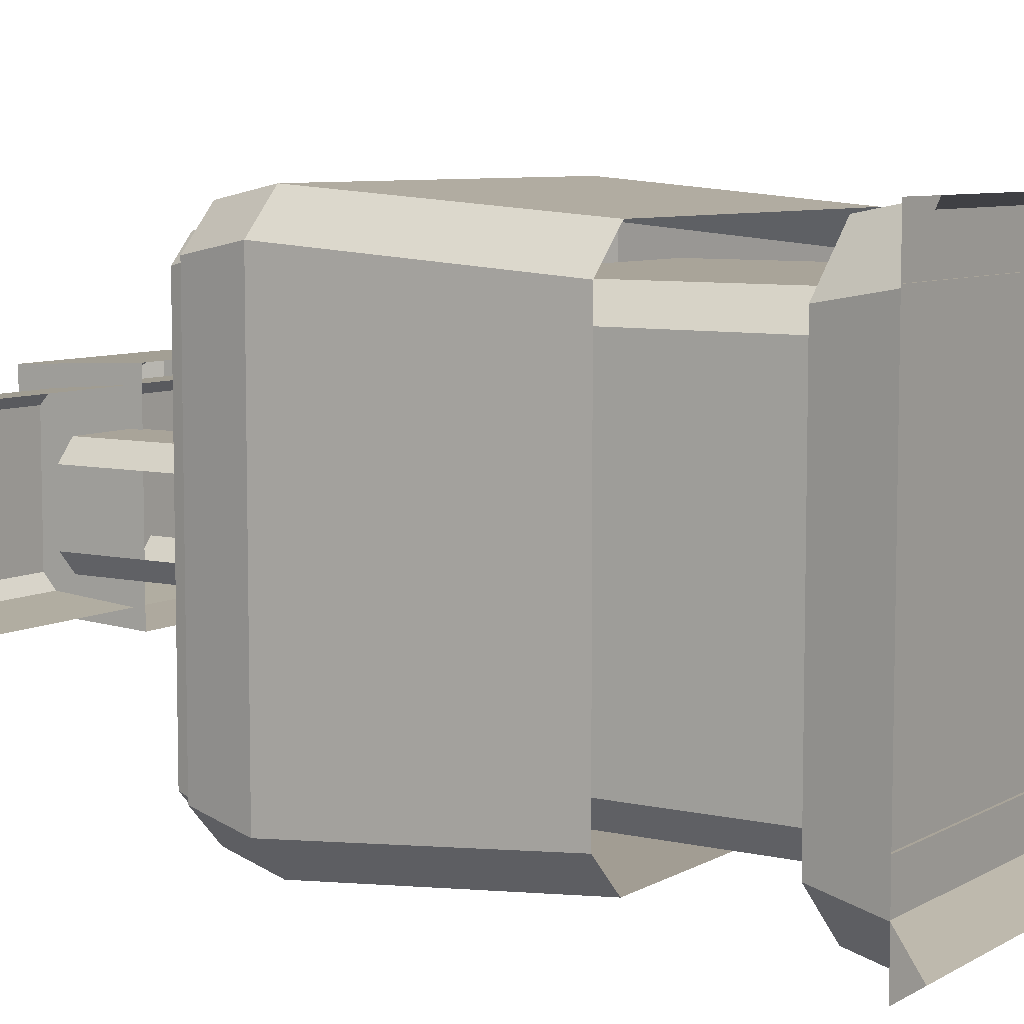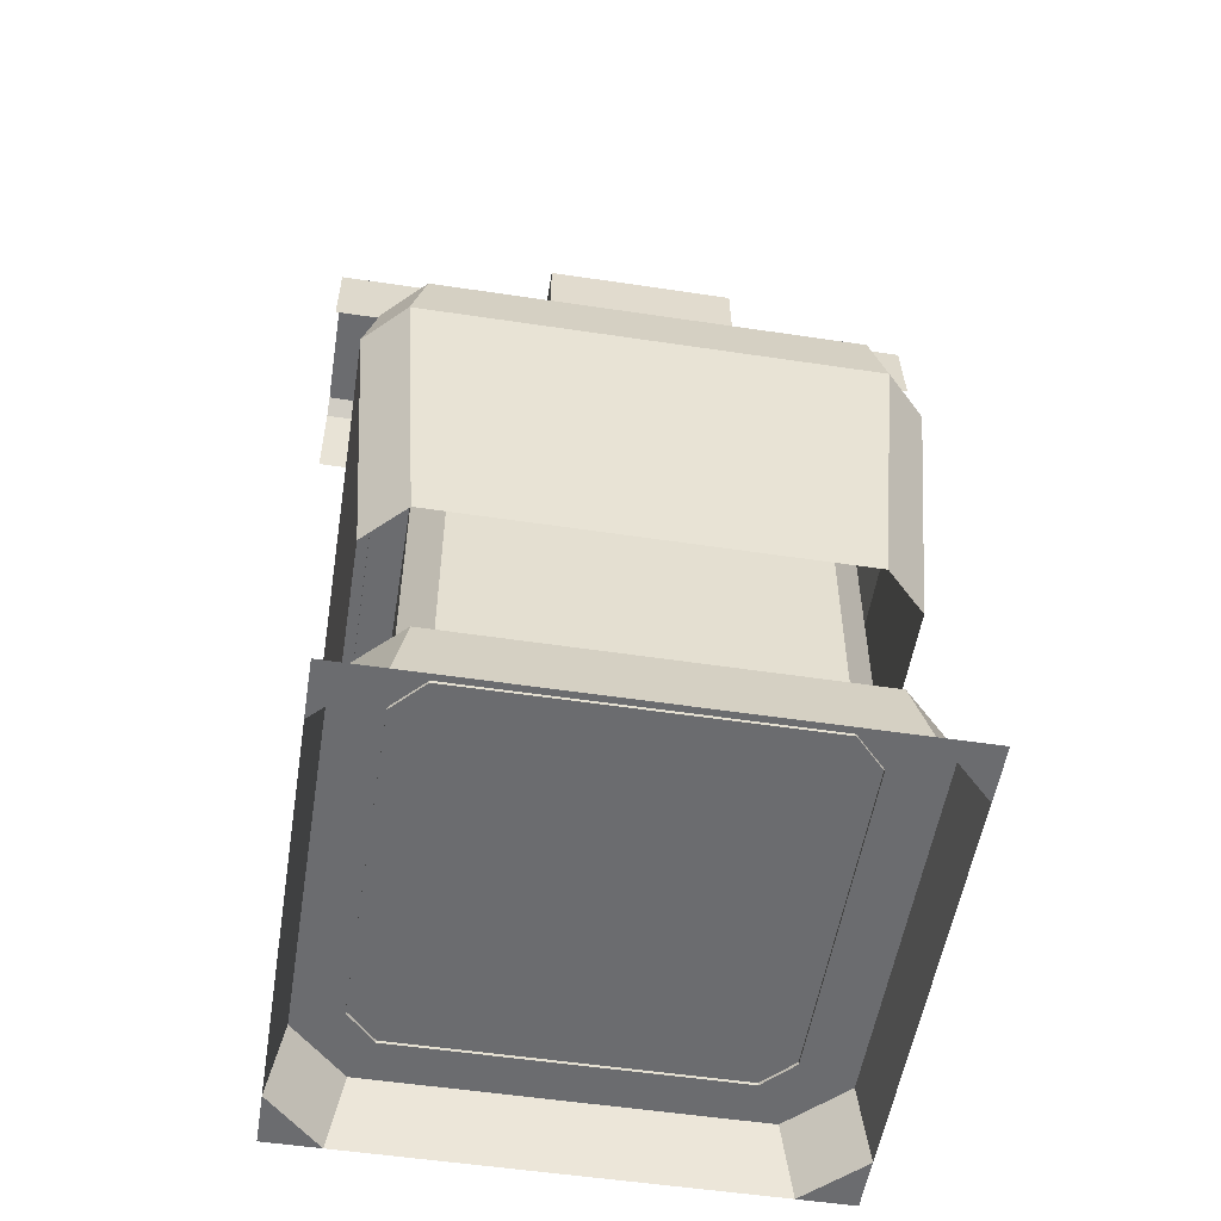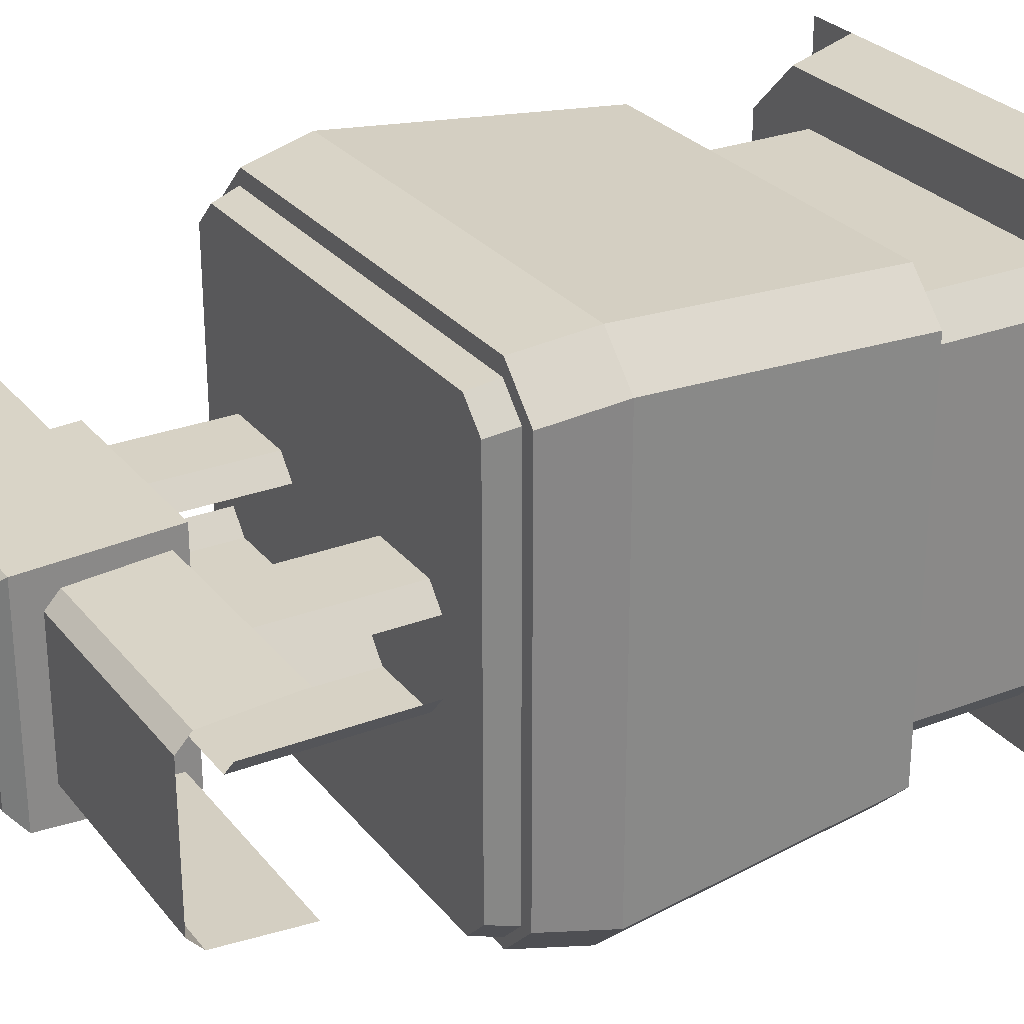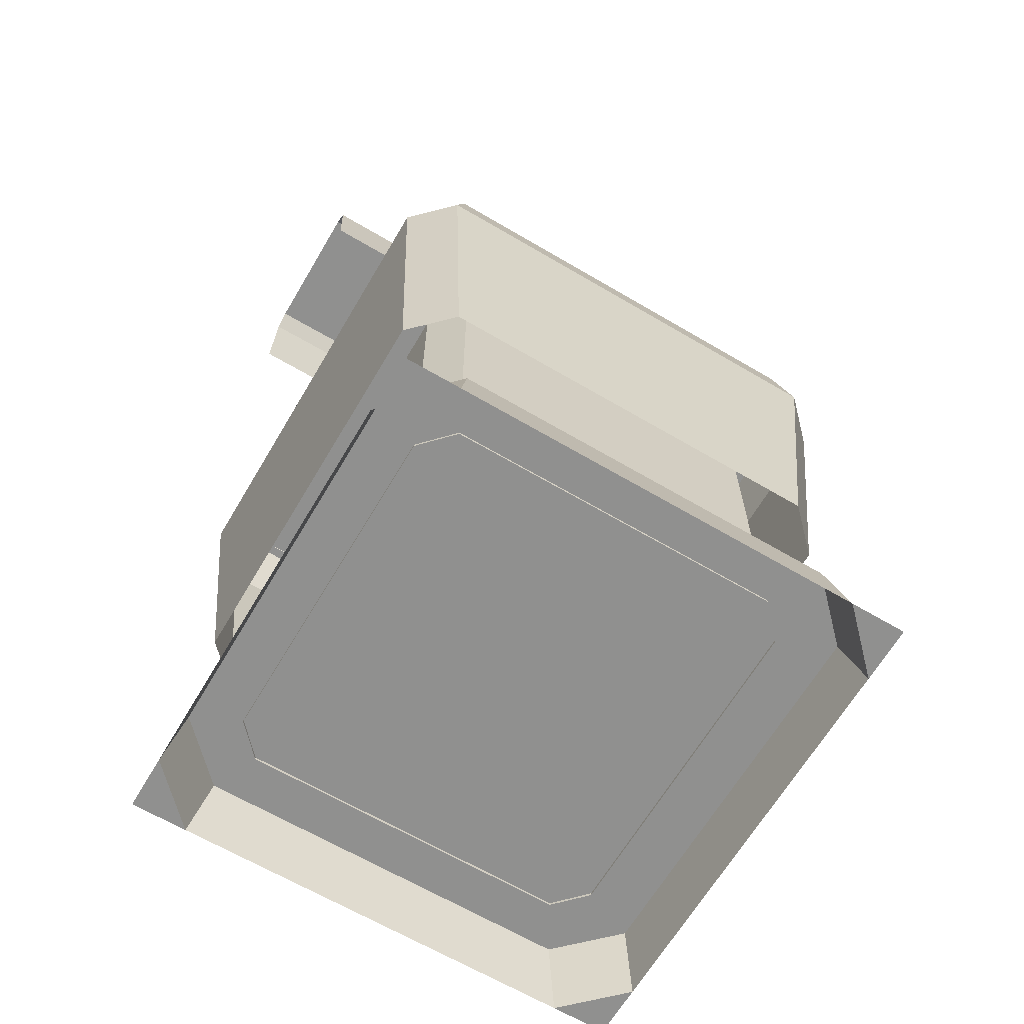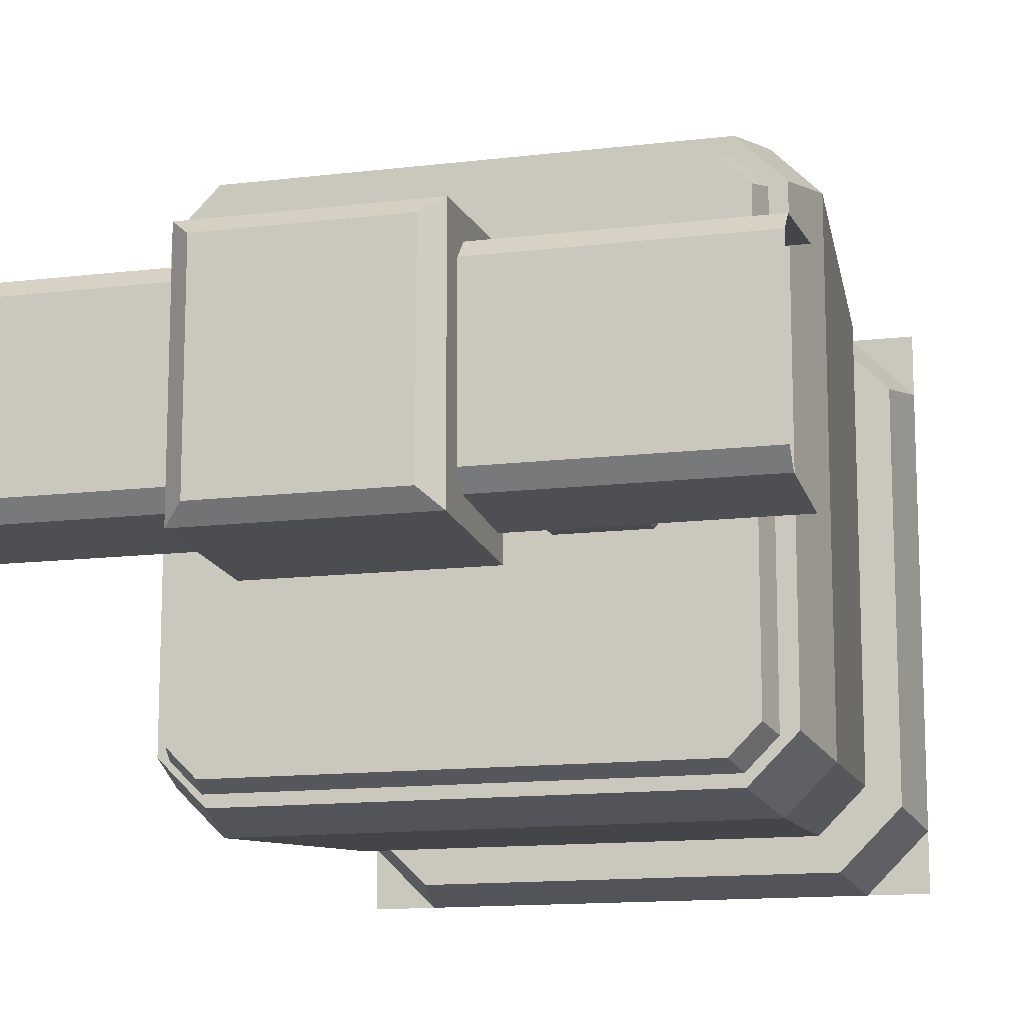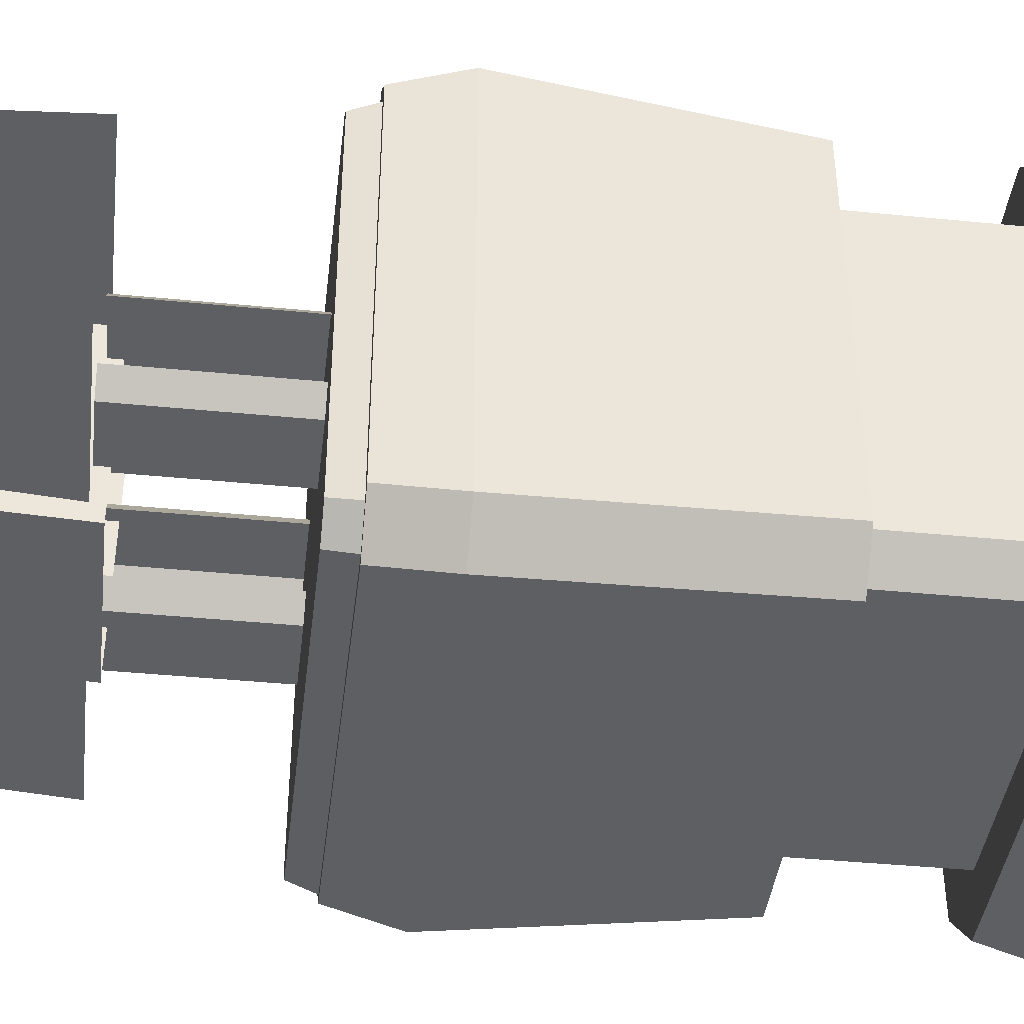
<metadata>
{"format":"obj","ext":"obj","renderer":"f3d","projection":"perspective","resolution":1024,"background":"white","views":[{"elev":7.3,"azim":-56.7,"up":"+Z"},{"elev":-53.7,"azim":-9.1,"up":"+Y"},{"elev":27.6,"azim":-120.3,"up":"+Z"},{"elev":-65.6,"azim":-30.6,"up":"+Y"},{"elev":-13.4,"azim":-164.6,"up":"+Z"},{"elev":-41.5,"azim":-96.8,"up":"+Z"}]}
</metadata>
<code>
g wall_guardrail_second_01
v -0.5035 -5.534e-07 0.3931
v -0.3931 -5.527e-07 0.5035
v -0.5035 -4.242e-07 0.5035
v -0.3947 -6.871e-07 -0.5035
v -0.5035 -8.582e-07 -0.3947
v -0.5035 -4.683e-07 -0.5035
v 0.5035 -7.444e-07 -0.3947
v 0.3947 -7.949e-07 -0.5035
v 0.5035 -4.683e-07 -0.5035
v 0.3947 -5.406e-07 0.5035
v 0.5035 -4.024e-07 0.3947
v 0.5035 -4.242e-07 0.5035
v 0.3692 0.1379 -0.4777
v -0.4783 0.1379 -0.3689
v -0.3694 0.1379 -0.4777
v -0.3694 0.1379 0.4777
v -0.4783 0.1379 0.3689
v 0.4781 0.1379 0.3689
v 0.4781 0.1379 -0.3689
v 0.3692 0.1379 0.4777
v 0.3692 0.1379 0.4777
v -0.3931 -5.527e-07 0.5035
v -0.3694 0.1379 0.4777
v 0.3947 -5.406e-07 0.5035
v -0.3694 0.1379 -0.4777
v 0.3947 -7.949e-07 -0.5035
v 0.3692 0.1379 -0.4777
v -0.3947 -6.871e-07 -0.5035
v -0.5035 -5.534e-07 0.3931
v -0.4783 0.1379 -0.3689
v -0.4783 0.1379 0.3689
v -0.5035 -8.582e-07 -0.3947
v -0.3884 1.199 -0.4375
v -1.229e-06 1.143 -0.452
v -1.229e-06 1.199 -0.4375
v -0.4013 1.143 -0.452
v -0.452 1.143 -0.4013
v -0.4375 1.199 0.3884
v -0.452 1.143 0.4013
v -0.4375 1.199 -0.3884
v -0.4375 1.199 0.3884
v -0.4013 1.143 0.452
v -0.452 1.143 0.4013
v -0.3884 1.199 0.4375
v -0.3884 1.199 -0.4375
v -0.452 1.143 -0.4013
v -0.4013 1.143 -0.452
v -0.4375 1.199 -0.3884
v -0.3884 1.199 -0.4375
v -0.4375 1.199 0.3884
v -0.4375 1.199 -0.3884
v -1.229e-06 1.199 0.4375
v -1.229e-06 1.199 -0.4375
v -0.3884 1.199 0.4375
v -0.3884 1.199 0.4375
v -1.229e-06 1.143 0.452
v -0.4013 1.143 0.452
v -1.229e-06 1.199 0.4375
v 0.3884 1.199 -0.4375
v -1.229e-06 1.143 -0.452
v 0.4013 1.143 -0.452
v -1.229e-06 1.199 -0.4375
v 0.452 1.143 -0.4013
v 0.4375 1.199 0.3884
v 0.4375 1.199 -0.3884
v 0.452 1.143 0.4013
v 0.4375 1.199 0.3884
v 0.4013 1.143 0.452
v 0.3884 1.199 0.4375
v 0.452 1.143 0.4013
v 0.3884 1.199 -0.4375
v 0.452 1.143 -0.4013
v 0.4375 1.199 -0.3884
v 0.4013 1.143 -0.452
v -1.229e-06 1.199 0.4375
v 0.4375 1.199 0.3884
v 0.3884 1.199 0.4375
v 0.3884 1.199 -0.4375
v -1.229e-06 1.199 -0.4375
v 0.4375 1.199 -0.3884
v 0.3884 1.199 0.4375
v -1.229e-06 1.143 0.452
v -1.229e-06 1.199 0.4375
v 0.4013 1.143 0.452
v 0.5035 -7.444e-07 -0.3947
v 0.4781 0.1379 0.3689
v 0.4781 0.1379 -0.3689
v 0.5035 -4.024e-07 0.3947
v -0.4657 0.4618 0.3895
v -0.5081 1.007 -0.4207
v -0.5081 1.007 0.432
v -0.4657 0.4618 -0.3783
v 0.3943 1.145 0.4833
v -0.431 1.007 0.5091
v -0.4035 1.145 0.4833
v 0.4172 1.007 0.5091
v -0.4035 1.145 -0.4721
v 0.4172 1.007 -0.4979
v 0.3943 1.145 -0.4721
v -0.431 1.007 -0.4979
v -0.4807 1.145 0.4062
v -0.5081 1.007 -0.4207
v -0.4807 1.145 -0.3949
v -0.5081 1.007 0.432
v 0.3943 1.145 -0.4721
v -0.4807 1.145 -0.3949
v -0.4035 1.145 -0.4721
v -0.4035 1.145 0.4833
v -0.4807 1.145 0.4062
v 0.4714 1.145 0.4062
v 0.4714 1.145 -0.3949
v 0.3943 1.145 0.4833
v 0.4519 0.4618 -0.3783
v 0.4943 1.007 0.432
v 0.4943 1.007 -0.4207
v 0.4519 0.4618 0.3895
v 0.4714 1.145 -0.3949
v 0.4943 1.007 0.432
v 0.4714 1.145 0.4062
v 0.4943 1.007 -0.4207
v -0.3885 0.4618 -0.4554
v 0.4172 1.007 -0.4979
v -0.431 1.007 -0.4979
v 0.3747 0.4618 -0.4554
v 0.3747 0.4618 0.4667
v -0.431 1.007 0.5091
v 0.4172 1.007 0.5091
v -0.3885 0.4618 0.4667
v 0.4172 1.007 0.5091
v 0.4714 1.145 0.4062
v 0.4943 1.007 0.432
v 0.3943 1.145 0.4833
v -0.4035 1.145 0.4833
v -0.5081 1.007 0.432
v -0.4807 1.145 0.4062
v -0.431 1.007 0.5091
v -0.431 1.007 -0.4979
v -0.4807 1.145 -0.3949
v -0.5081 1.007 -0.4207
v -0.4035 1.145 -0.4721
v 0.3943 1.145 -0.4721
v 0.4943 1.007 -0.4207
v 0.4714 1.145 -0.3949
v 0.4172 1.007 -0.4979
v 0.4943 1.007 0.432
v 0.3747 0.4618 0.4667
v 0.4172 1.007 0.5091
v 0.4519 0.4618 0.3895
v 0.4172 1.007 -0.4979
v 0.4519 0.4618 -0.3783
v 0.4943 1.007 -0.4207
v 0.3747 0.4618 -0.4554
v -0.3885 0.4618 -0.4554
v -0.5081 1.007 -0.4207
v -0.4657 0.4618 -0.3783
v -0.431 1.007 -0.4979
v -0.431 1.007 0.5091
v -0.4657 0.4618 0.3895
v -0.5081 1.007 0.432
v -0.3885 0.4618 0.4667
v 0.3947 -5.406e-07 0.5035
v 0.4781 0.1379 0.3689
v 0.5035 -4.024e-07 0.3947
v 0.3692 0.1379 0.4777
v -0.3694 0.1379 0.4777
v -0.5035 -5.534e-07 0.3931
v -0.4783 0.1379 0.3689
v -0.3931 -5.527e-07 0.5035
v -0.3947 -6.871e-07 -0.5035
v -0.4783 0.1379 -0.3689
v -0.5035 -8.582e-07 -0.3947
v -0.3694 0.1379 -0.4777
v 0.3692 0.1379 -0.4777
v 0.5035 -7.444e-07 -0.3947
v 0.4781 0.1379 -0.3689
v 0.3947 -7.949e-07 -0.5035
v -0.3302 0.7832 0.383
v -0.3873 0.1324 0.3226
v -0.3873 0.7832 0.3226
v -0.3302 0.1324 0.383
v -0.3873 0.7832 -0.3226
v -0.3302 0.1324 -0.383
v -0.3302 0.7832 -0.383
v -0.3873 0.1324 -0.3226
v -0.3873 0.1324 0.3226
v -0.3873 0.7832 -0.3226
v -0.3873 0.7832 0.3226
v -0.3873 0.1324 -0.3226
v 0.315 0.7832 -0.383
v 0.3721 0.1324 -0.3226
v 0.3721 0.7832 -0.3226
v 0.315 0.1324 -0.383
v 0.3721 0.7832 0.3226
v 0.315 0.1324 0.383
v 0.315 0.7832 0.383
v 0.3721 0.1324 0.3226
v 0.3721 0.1324 -0.3226
v 0.3721 0.7832 0.3226
v 0.3721 0.7832 -0.3226
v 0.3721 0.1324 0.3226
v 0.315 0.1324 0.383
v -0.3302 0.7832 0.383
v 0.315 0.7832 0.383
v -0.3302 0.1324 0.383
v -0.3302 0.1324 -0.383
v 0.315 0.7832 -0.383
v -0.3302 0.7832 -0.383
v 0.315 0.1324 -0.383
v 0.2175 1.764 0.2034
v -0.153 1.5 0.2164
v -0.1529 1.764 0.2034
v 0.2175 1.5 0.2165
v -0.1529 1.764 -0.2043
v 0.2175 1.5 -0.2174
v 0.2175 1.764 -0.2043
v -0.153 1.5 -0.2174
v -0.1214 1.791 -0.1769
v 0.1859 1.791 0.176
v -0.1214 1.791 0.176
v 0.1859 1.791 -0.1769
v -0.1529 1.764 -0.2043
v -0.153 1.5 0.2164
v -0.153 1.5 -0.2174
v -0.1529 1.764 0.2034
v -0.1529 1.764 -0.2043
v -0.1214 1.791 0.176
v -0.1529 1.764 0.2034
v -0.1214 1.791 -0.1769
v -0.1529 1.764 0.2034
v 0.1859 1.791 0.176
v 0.2175 1.764 0.2034
v -0.1214 1.791 0.176
v -0.1214 1.791 -0.1769
v 0.2175 1.764 -0.2043
v 0.1859 1.791 -0.1769
v -0.1529 1.764 -0.2043
v -0.5741 1.69 0.1667
v 0.5772 1.525 0.18
v -0.5741 1.525 0.18
v 0.5772 1.69 0.1667
v 0.5772 1.717 -0.1378
v -0.5741 1.717 0.1378
v -0.5741 1.717 -0.1378
v 0.5772 1.717 0.1378
v -0.5741 1.525 -0.18
v 0.5772 1.69 -0.1667
v -0.5741 1.69 -0.1667
v 0.5772 1.525 -0.18
v 0.2175 1.764 0.2034
v 0.2175 1.5 -0.2174
v 0.2175 1.5 0.2165
v 0.2175 1.764 -0.2043
v 0.2175 1.764 0.2034
v 0.1859 1.791 -0.1769
v 0.2175 1.764 -0.2043
v 0.1859 1.791 0.176
v 0.325 1.196 0.1091
v 0.1772 1.526 0.1091
v 0.325 1.526 0.1091
v 0.1772 1.196 0.1091
v 0.1772 1.196 -0.1091
v 0.325 1.526 -0.1091
v 0.1772 1.526 -0.1091
v 0.325 1.196 -0.1091
v 0.3609 1.196 0.06844
v 0.325 1.526 0.1091
v 0.3609 1.526 0.06844
v 0.325 1.196 0.1091
v 0.1413 1.526 0.06844
v 0.1772 1.196 0.1091
v 0.1413 1.196 0.06844
v 0.1772 1.526 0.1091
v 0.1413 1.196 -0.06844
v 0.1772 1.526 -0.1091
v 0.1413 1.526 -0.06844
v 0.1772 1.196 -0.1091
v 0.3609 1.526 -0.06844
v 0.325 1.196 -0.1091
v 0.3609 1.196 -0.06844
v 0.325 1.526 -0.1091
v -0.1412 1.196 0.1091
v -0.2891 1.526 0.1091
v -0.1412 1.526 0.1091
v -0.2891 1.196 0.1091
v -0.2891 1.196 -0.1091
v -0.1412 1.526 -0.1091
v -0.2891 1.526 -0.1091
v -0.1412 1.196 -0.1091
v -0.1053 1.196 0.06844
v -0.1412 1.526 0.1091
v -0.1053 1.526 0.06844
v -0.1412 1.196 0.1091
v -0.3249 1.526 0.06844
v -0.2891 1.196 0.1091
v -0.3249 1.196 0.06844
v -0.2891 1.526 0.1091
v -0.3249 1.196 -0.06844
v -0.2891 1.526 -0.1091
v -0.3249 1.526 -0.06844
v -0.2891 1.196 -0.1091
v -0.1053 1.526 -0.06844
v -0.1412 1.196 -0.1091
v -0.1053 1.196 -0.06844
v -0.1412 1.526 -0.1091
v 0.5772 1.69 0.1667
v -0.5741 1.717 0.1378
v 0.5772 1.717 0.1378
v -0.5741 1.69 0.1667
v 0.5772 1.717 -0.1378
v -0.5741 1.69 -0.1667
v 0.5772 1.69 -0.1667
v -0.5741 1.717 -0.1378
g wall_guardrail_second_01_0
f 3 2 1
f 6 5 4
f 9 8 7
f 12 11 10
f 15 14 13
f 14 16 13
f 17 16 14
f 16 18 13
f 13 18 19
f 20 18 16
f 23 22 21
f 24 21 22
f 27 26 25
f 28 25 26
f 31 30 29
f 32 29 30
f 35 34 33
f 36 33 34
f 39 38 37
f 40 37 38
f 43 42 41
f 44 41 42
f 47 46 45
f 48 45 46
f 51 50 49
f 50 52 49
f 49 52 53
f 54 52 50
f 57 56 55
f 58 55 56
f 61 60 59
f 62 59 60
f 65 64 63
f 66 63 64
f 69 68 67
f 70 67 68
f 73 72 71
f 74 71 72
f 77 76 75
f 76 78 75
f 75 78 79
f 80 78 76
f 83 82 81
f 84 81 82
f 87 86 85
f 88 85 86
f 91 90 89
f 92 89 90
f 95 94 93
f 96 93 94
f 99 98 97
f 100 97 98
f 103 102 101
f 104 101 102
f 107 106 105
f 106 108 105
f 109 108 106
f 108 110 105
f 105 110 111
f 112 110 108
f 115 114 113
f 116 113 114
f 119 118 117
f 120 117 118
f 123 122 121
f 124 121 122
f 127 126 125
f 128 125 126
f 131 130 129
f 132 129 130
f 135 134 133
f 136 133 134
f 139 138 137
f 140 137 138
f 143 142 141
f 144 141 142
f 147 146 145
f 148 145 146
f 151 150 149
f 152 149 150
f 155 154 153
f 156 153 154
f 159 158 157
f 160 157 158
f 163 162 161
f 164 161 162
f 167 166 165
f 168 165 166
f 171 170 169
f 172 169 170
f 175 174 173
f 176 173 174
f 179 178 177
f 180 177 178
f 183 182 181
f 184 181 182
f 187 186 185
f 188 185 186
f 191 190 189
f 192 189 190
f 195 194 193
f 196 193 194
f 199 198 197
f 200 197 198
f 203 202 201
f 204 201 202
f 207 206 205
f 208 205 206
f 211 210 209
f 212 209 210
f 215 214 213
f 216 213 214
f 219 218 217
f 220 217 218
f 223 222 221
f 224 221 222
f 227 226 225
f 228 225 226
f 231 230 229
f 232 229 230
f 235 234 233
f 236 233 234
f 239 238 237
f 240 237 238
f 243 242 241
f 244 241 242
f 247 246 245
f 248 245 246
f 251 250 249
f 252 249 250
f 255 254 253
f 256 253 254
f 259 258 257
f 260 257 258
f 263 262 261
f 264 261 262
f 267 266 265
f 268 265 266
f 271 270 269
f 272 269 270
f 275 274 273
f 276 273 274
f 279 278 277
f 280 277 278
f 283 282 281
f 284 281 282
f 287 286 285
f 288 285 286
f 291 290 289
f 292 289 290
f 295 294 293
f 296 293 294
f 299 298 297
f 300 297 298
f 303 302 301
f 304 301 302
f 307 306 305
f 308 305 306
f 311 310 309
f 312 309 310

</code>
